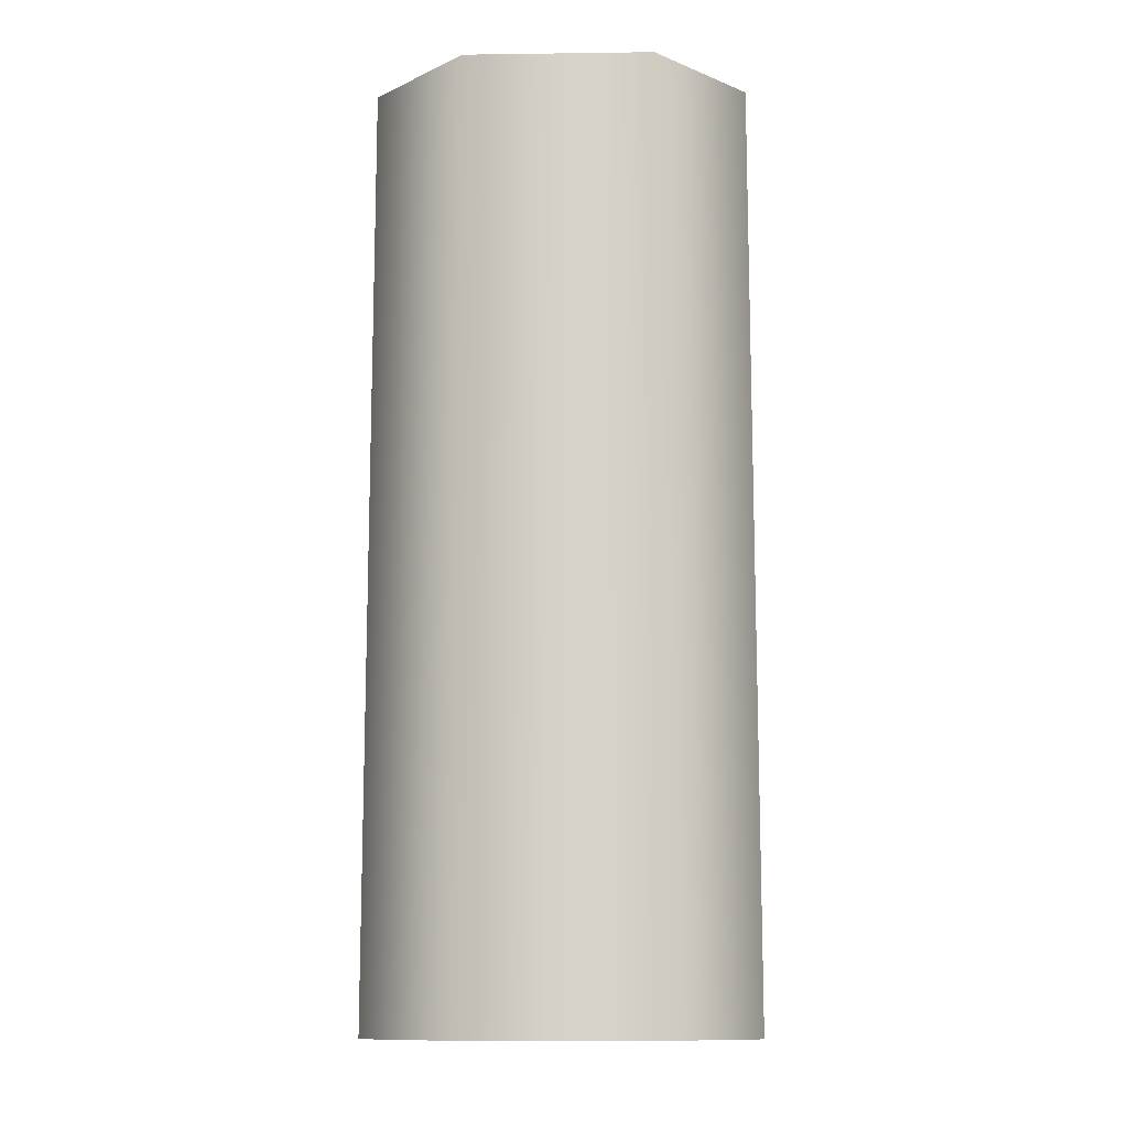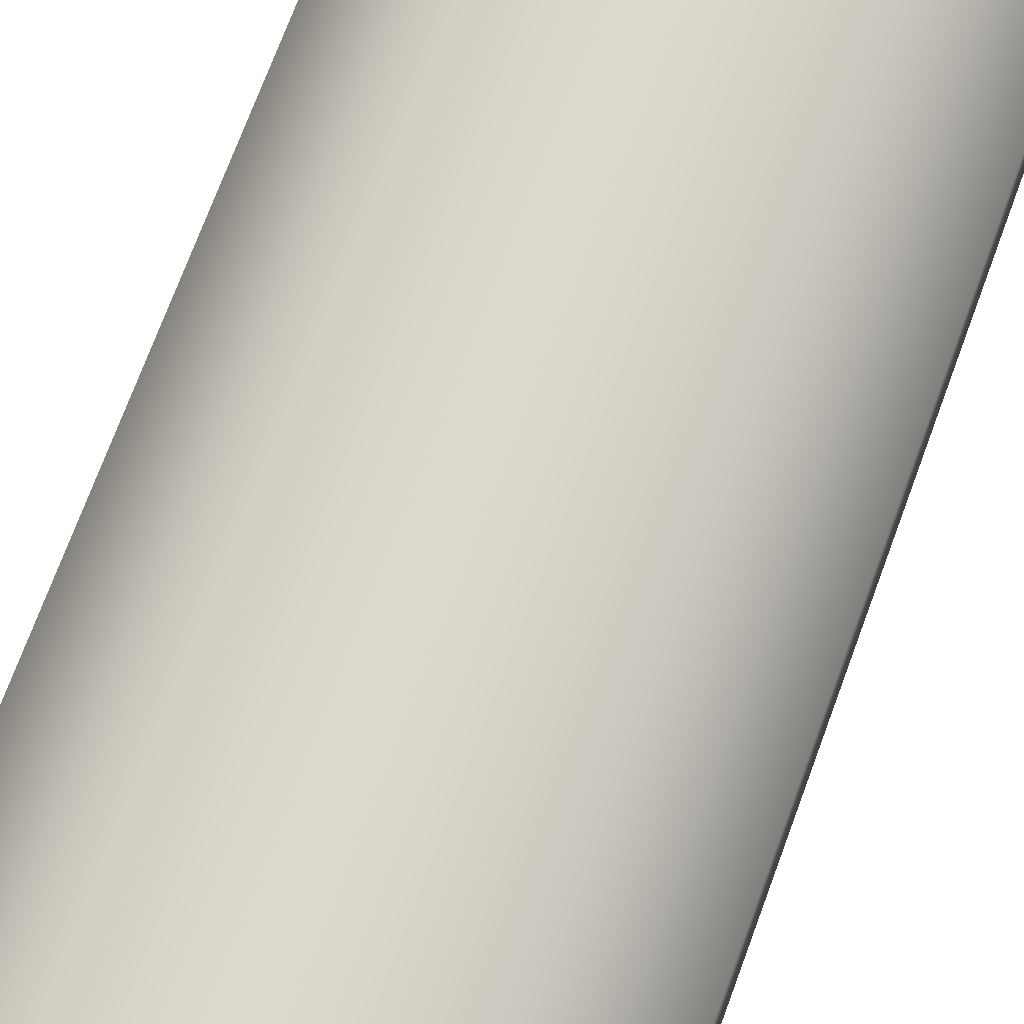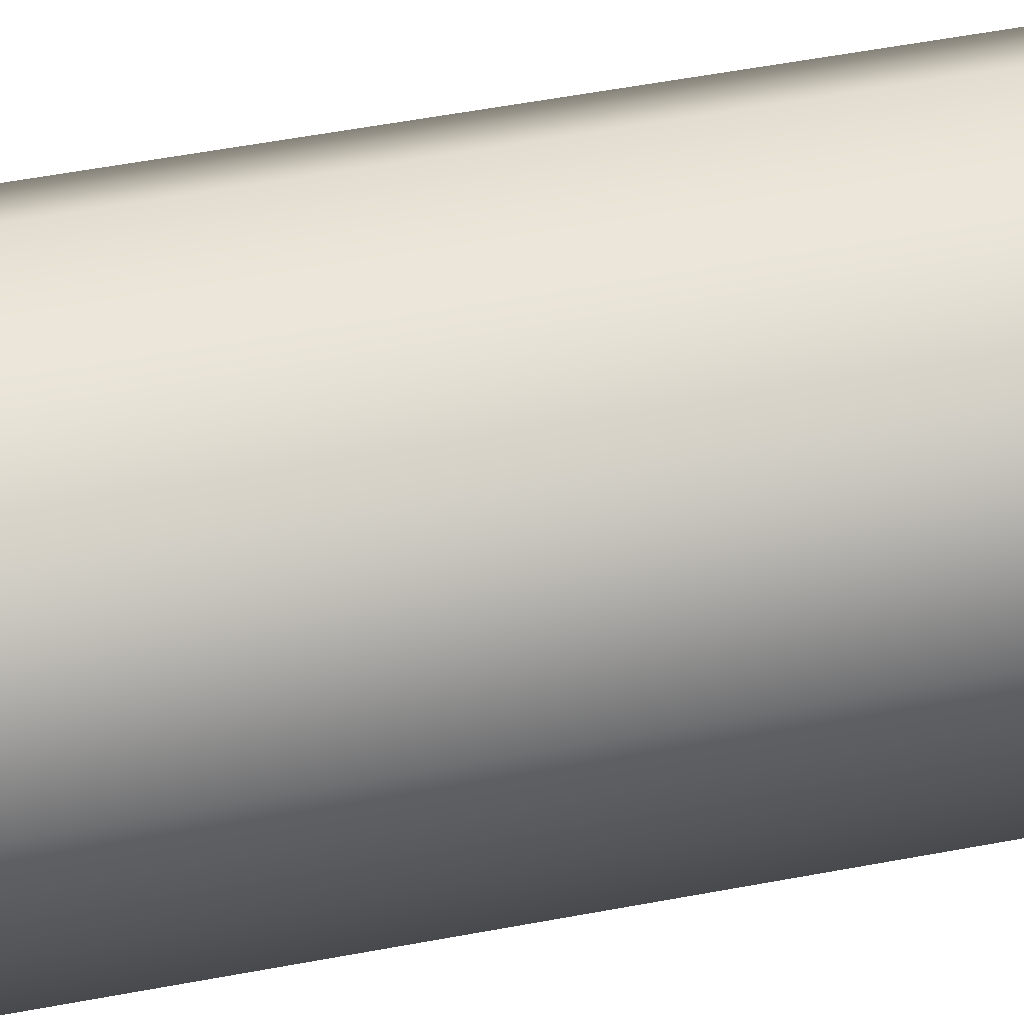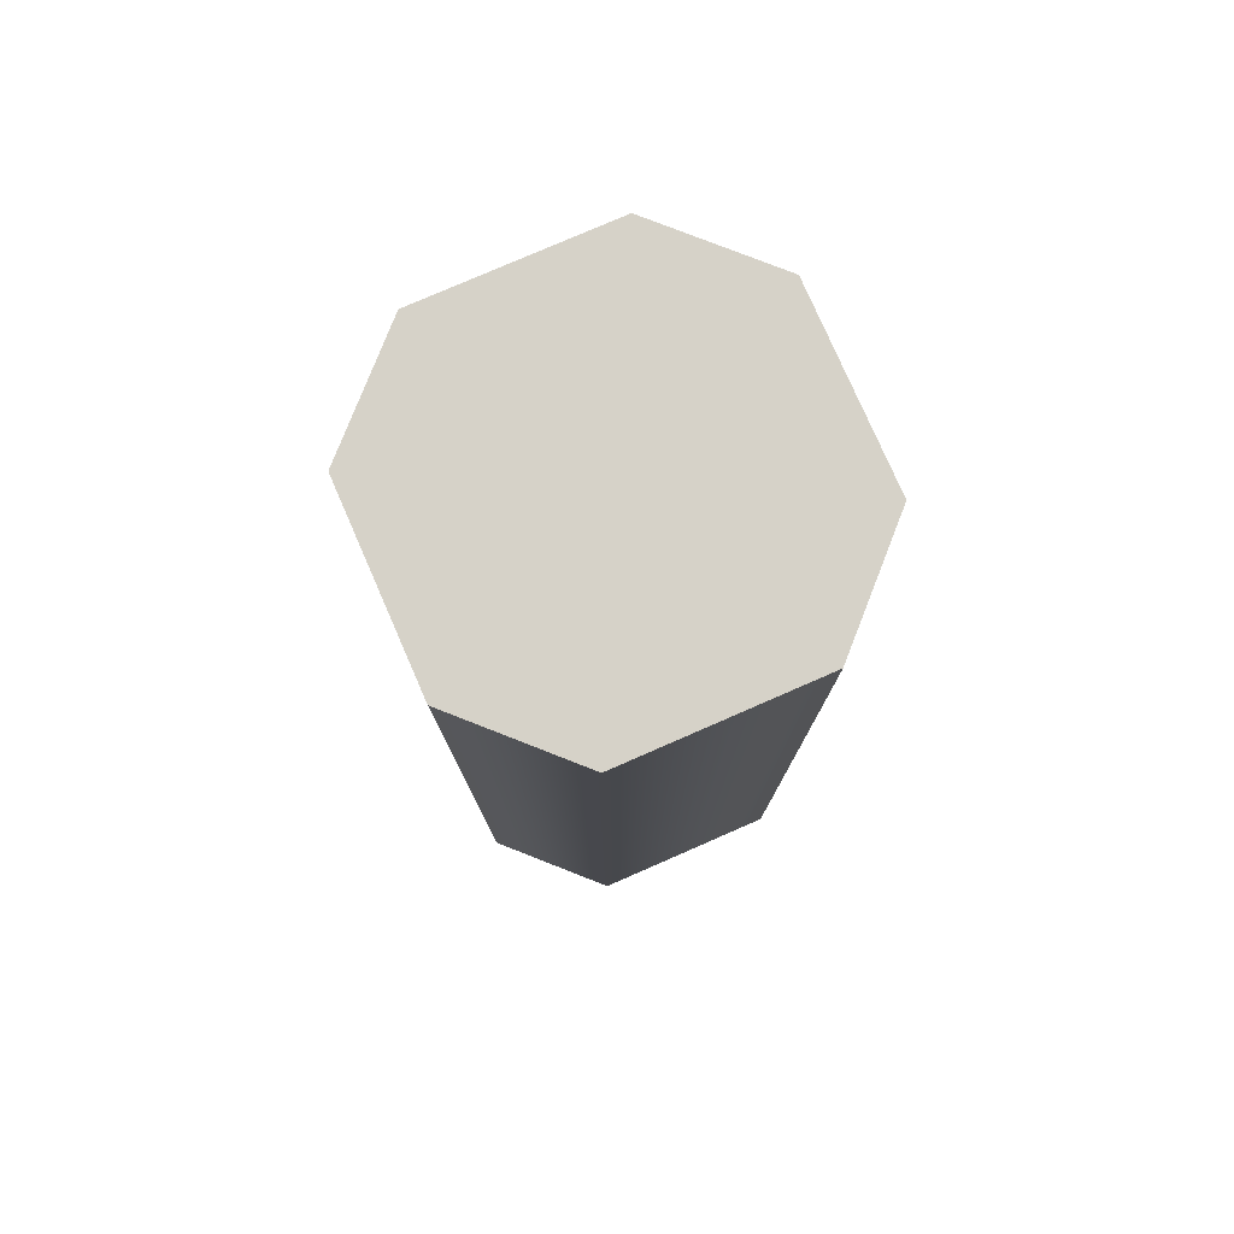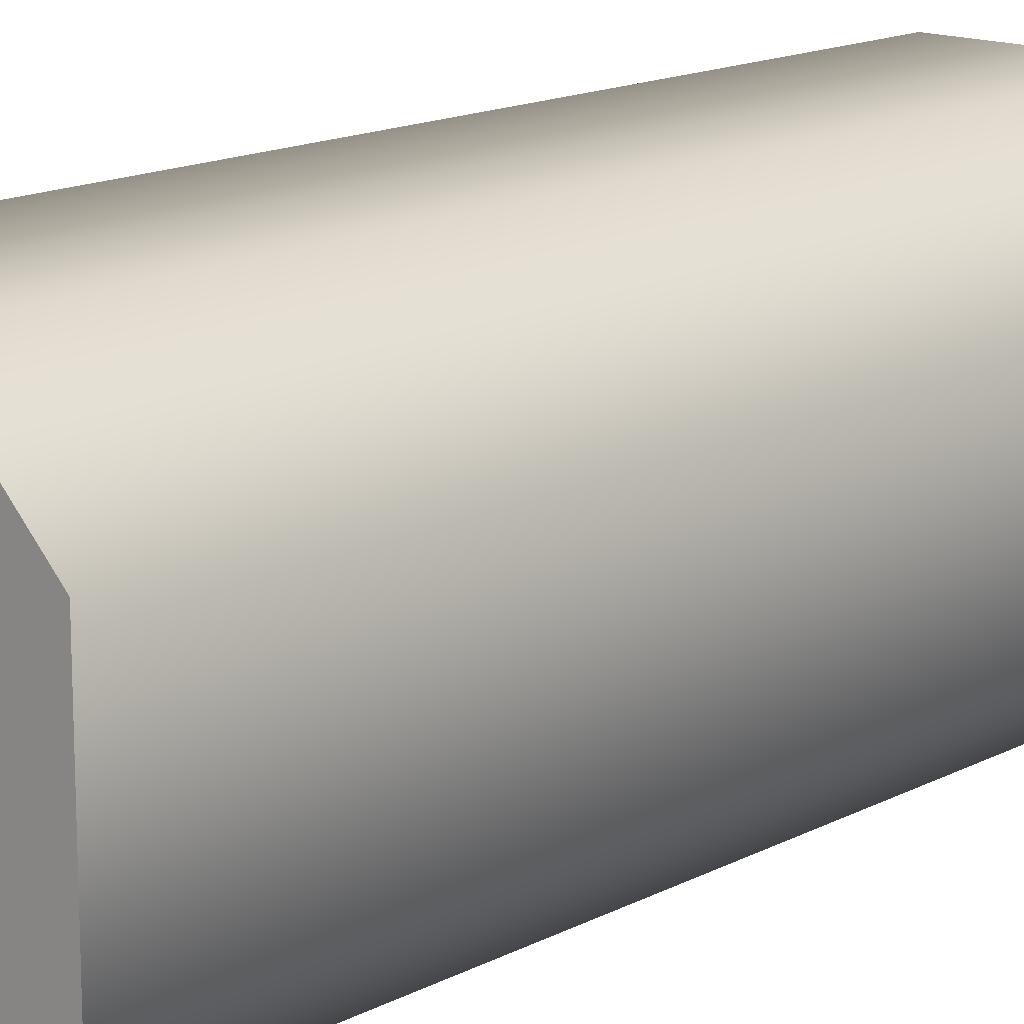
<metadata>
{"format":"obj","ext":"obj","renderer":"f3d","projection":"perspective","resolution":1024,"background":"white","views":[{"elev":-12.1,"azim":-178.2,"up":"+Y"},{"elev":71.7,"azim":20.2,"up":"+Z"},{"elev":58.6,"azim":-100.8,"up":"+Z"},{"elev":78.3,"azim":-113.6,"up":"+Y"},{"elev":15.2,"azim":42.1,"up":"+Z"}]}
</metadata>
<code>
g support
v -0.2 -9.024e-17 0.1 1 1 1
v -0.2 1 0.1 1 1 1
v -0.1 -9.024e-17 0.2 1 1 1
v -0.1 1 0.2 1 1 1
v 0.2 1 -0.1 1 1 1
v 0.2 1 0.1 1 1 1
v 0.1 1 -0.2 1 1 1
v 0.1 1 0.2 1 1 1
v -0.1 1 -0.2 1 1 1
v -0.2 1 -0.1 1 1 1
v -0.1 -9.024e-17 -0.2 1 1 1
v 0.1 -9.024e-17 -0.2 1 1 1
v -0.2 -9.024e-17 -0.1 1 1 1
v 0.1 -9.024e-17 0.2 1 1 1
v 0.2 -9.024e-17 -0.1 1 1 1
v 0.2 -9.024e-17 0.1 1 1 1
f 3 2 1
f 2 3 4
f 7 6 5
f 6 7 8
f 8 7 9
f 8 9 4
f 4 9 10
f 4 10 2
f 9 12 11
f 12 9 7
f 10 11 13
f 11 10 9
f 8 3 14
f 3 8 4
f 1 10 13
f 10 1 2
f 5 12 7
f 12 5 15
f 6 15 5
f 15 6 16
f 8 16 6
f 16 8 14
f 14 15 16
f 15 14 12
f 12 14 3
f 12 3 11
f 11 3 1
f 11 1 13
g support
f 3 2 1
f 2 3 4
f 7 6 5
f 6 7 8
f 8 7 9
f 8 9 4
f 4 9 10
f 4 10 2
f 9 12 11
f 12 9 7
f 10 11 13
f 11 10 9
f 8 3 14
f 3 8 4
f 1 10 13
f 10 1 2
f 5 12 7
f 12 5 15
f 6 15 5
f 15 6 16
f 8 16 6
f 16 8 14
f 14 15 16
f 15 14 12
f 12 14 3
f 12 3 11
f 11 3 1
f 11 1 13

</code>
